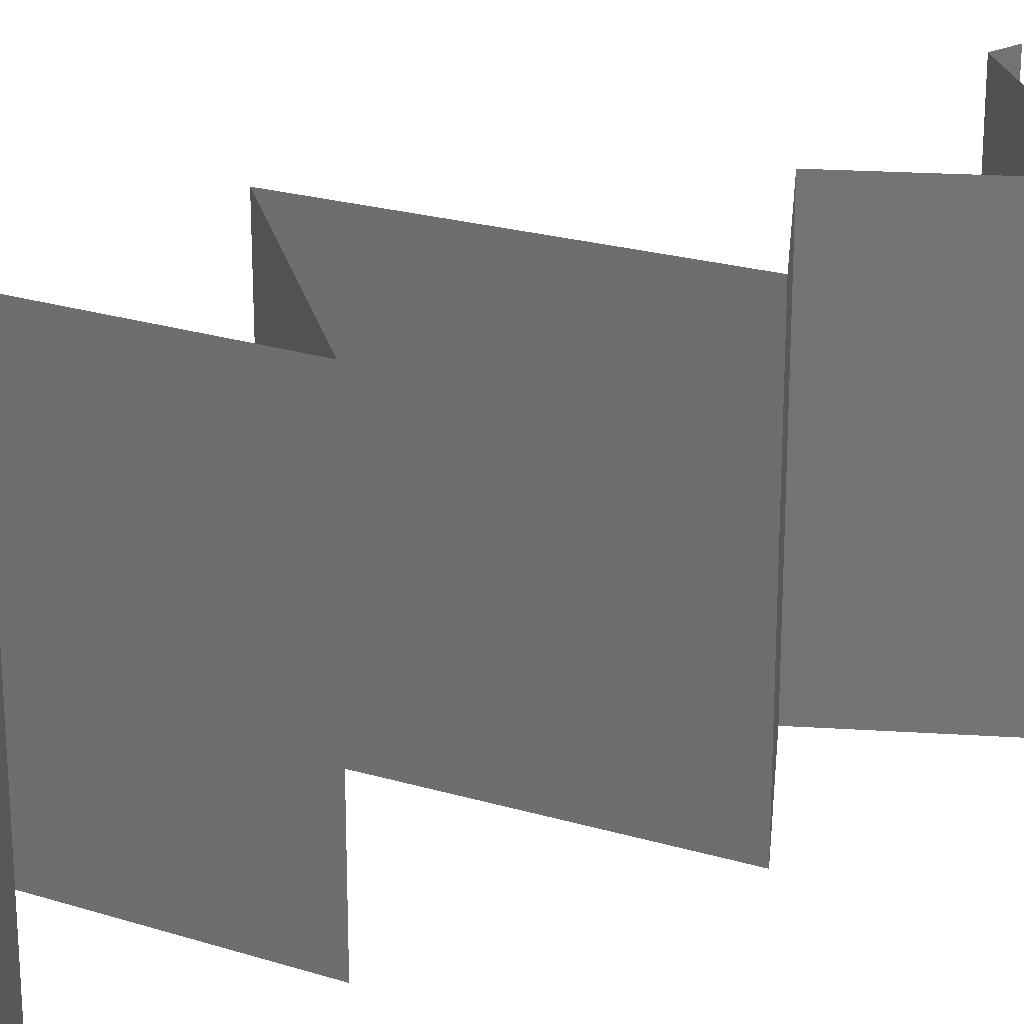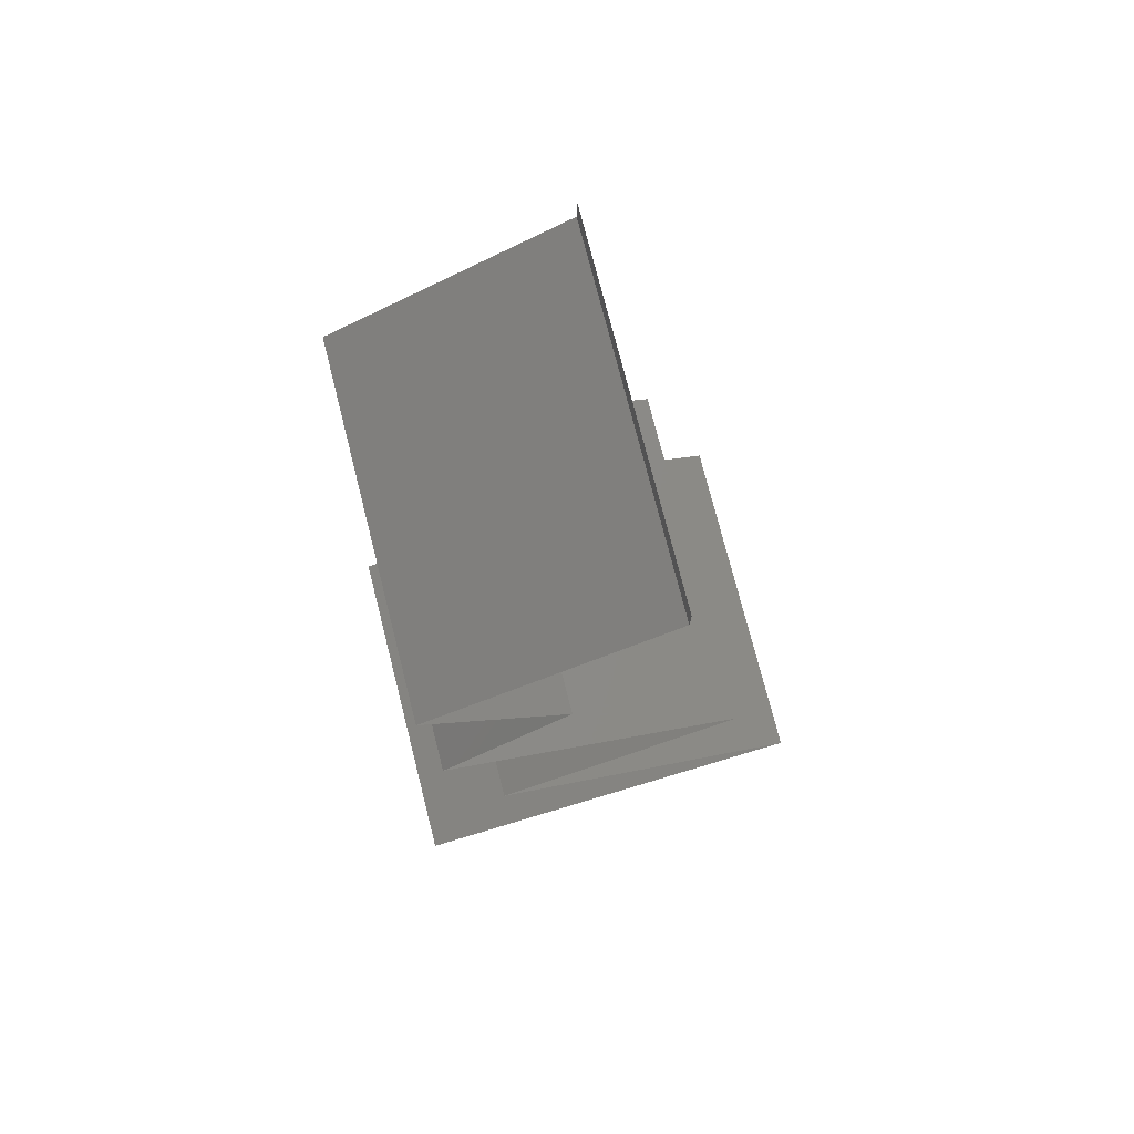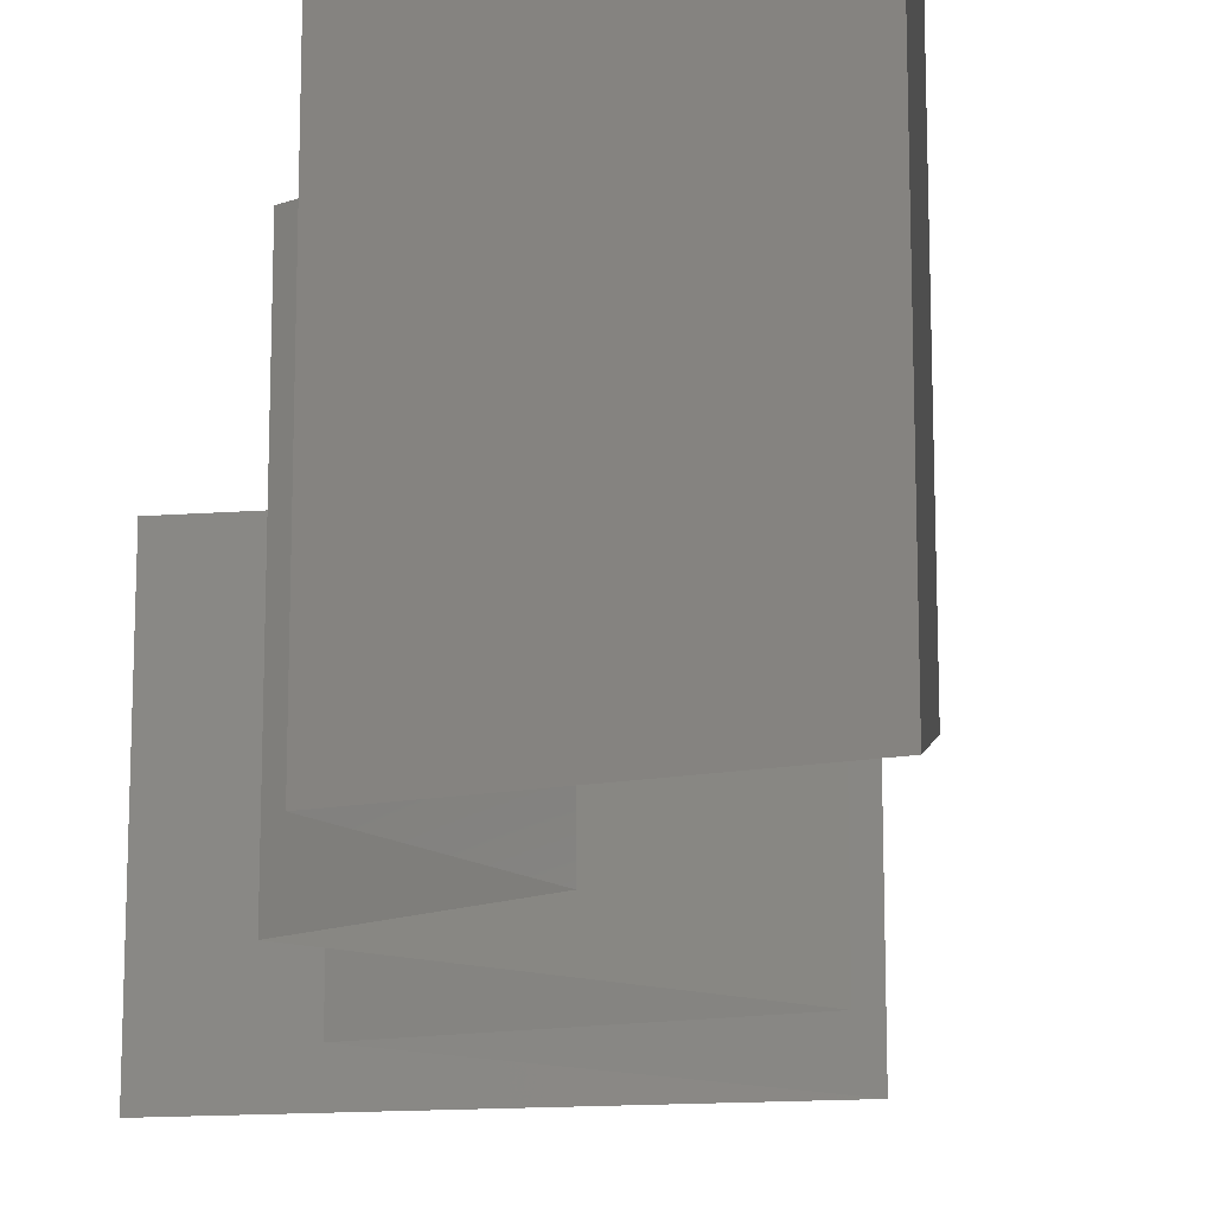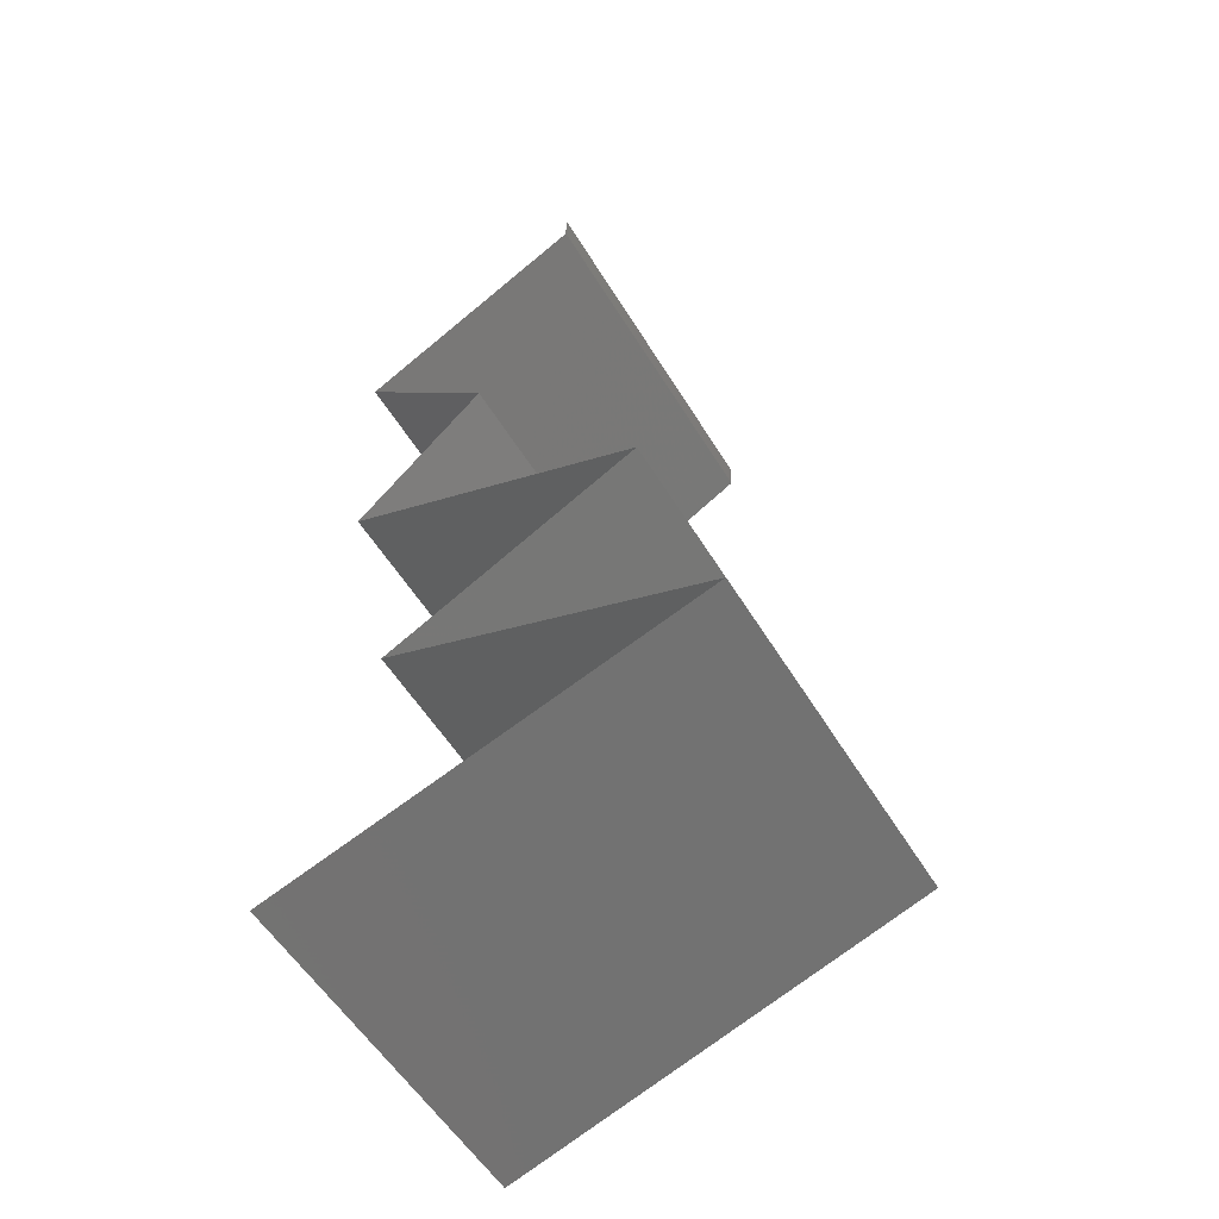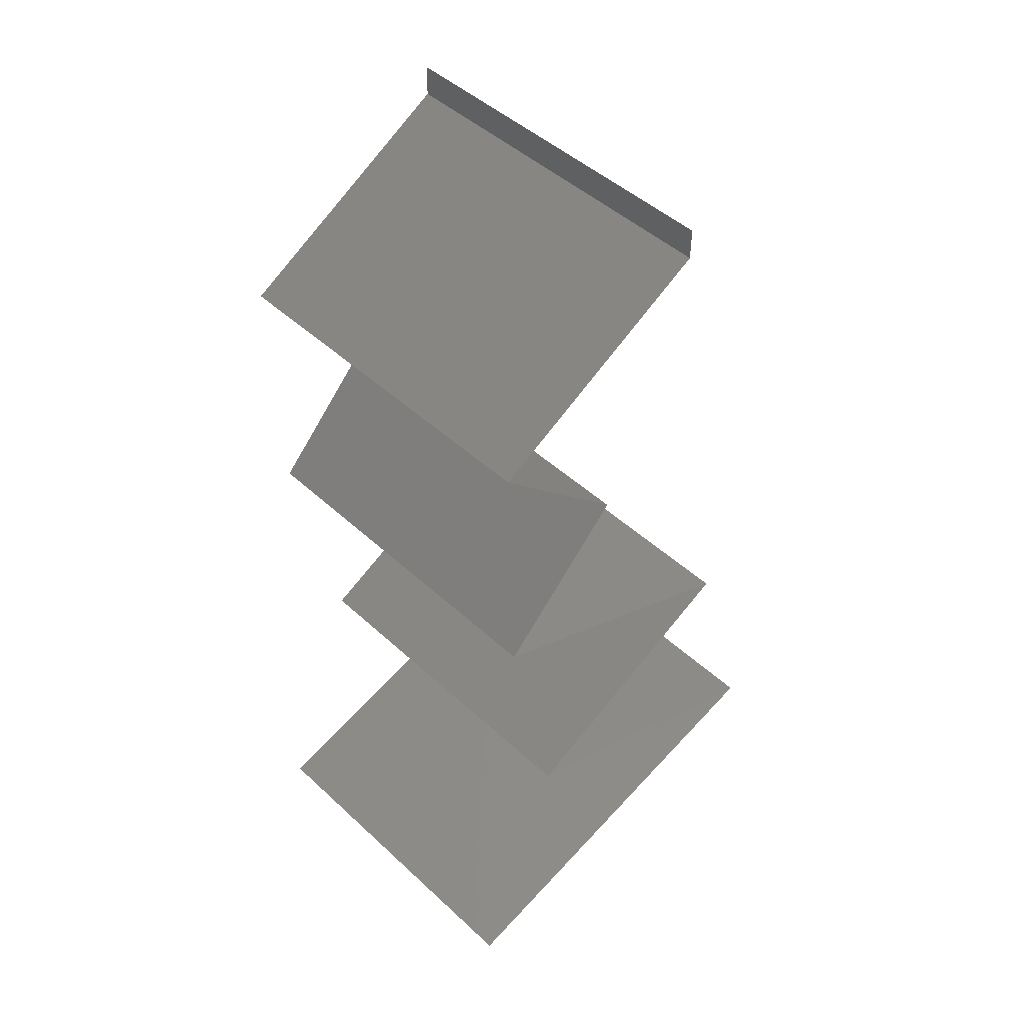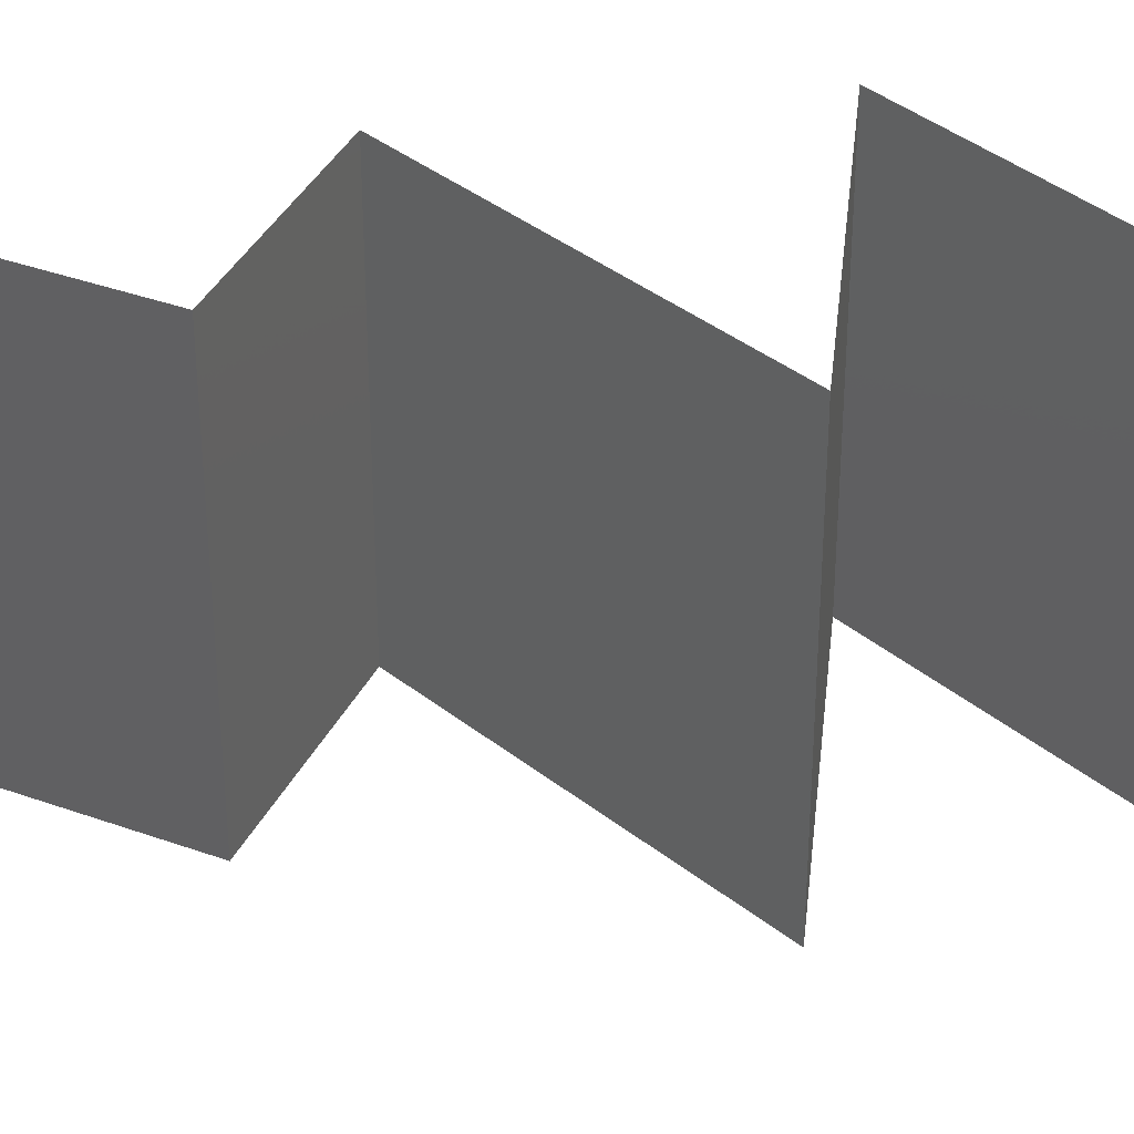
<metadata>
{"format":"stl","ext":"stl","renderer":"f3d","projection":"perspective","resolution":1024,"background":"white","views":[{"elev":23.2,"azim":50.0,"up":"+Z"},{"elev":75.6,"azim":165.7,"up":"+Y"},{"elev":-15.8,"azim":171.4,"up":"+Z"},{"elev":-55.8,"azim":-149.0,"up":"+Y"},{"elev":47.1,"azim":136.2,"up":"+Y"},{"elev":37.6,"azim":-111.4,"up":"+Z"}]}
</metadata>
<code>
# stl→obj: 63 verts, 92 faces
v 0.04 0.05823 0
v 0.04 0.06 0
v 0.04 0.06 0.01
v 0.04 0.05823 0.01
v 0.04 0.06 0.02
v 0.04 0.05823 0.02
v 0.04644 0.05459 0.02
v 0.04631 0.05466 0.01253
v 0.05288 0.05095 0.02
v 0.05288 0.05095 0.01
v 0.05288 0.05095 0
v 0.04837 0.0535 0.00532
v 0.04394 0.056 0.005407
v 0.04644 0.05459 0
v 0.04907 0.04731 0.005494
v 0.04527 0.04367 0
v 0.04527 0.04367 0.02
v 0.04907 0.04731 0.01448
v 0.04527 0.04367 0.01
v 0.04885 0.04003 0.005
v 0.05243 0.03639 0
v 0.05243 0.03639 0.02
v 0.04885 0.04003 0.015
v 0.05243 0.03639 0.01
v 0.04551 0.03342 0.007687
v 0.04395 0.03275 0
v 0.03548 0.02911 0.01
v 0.04174 0.0318 0.01321
v 0.03548 0.02911 0.02
v 0.04395 0.03275 0.02
v 0.04727 0.03418 0.01422
v 0.03548 0.02911 0
v 0.03972 0.03093 0.005
v 0.04248 0.02547 0
v 0.04232 0.02556 0.007972
v 0.04947 0.02184 0
v 0.04947 0.02184 0.01
v 0.0401 0.02671 0.01438
v 0.04477 0.02428 0.01447
v 0.04947 0.02184 0.02
v 0.04248 0.02547 0.02
v 0.03132 0.01456 0.02
v 0.03829 0.01735 0.01244
v 0.0404 0.0182 0.02
v 0.03132 0.01456 0.01
v 0.04287 0.01919 0.007038
v 0.0404 0.0182 0
v 0.04451 0.01984 0.01455
v 0.03132 0.01456 0
v 0.03671 0.01672 0.005846
v 0.0469 0.009705 0.02
v 0.04301 0.01092 0.01245
v 0.03911 0.01213 0.02
v 0.04861 0.009172 0.006908
v 0.04301 0.01092 0.005209
v 0.0374 0.01266 0.006908
v 0.03663 0.0129 0.01379
v 0.05469 0.007279 0.01
v 0.04938 0.008932 0.01379
v 0.05469 0.007279 0.02
v 0.05469 0.007279 0
v 0.03911 0.01213 0
v 0.0469 0.009705 0
f 1 2 3
f 4 5 6
f 3 5 4
f 1 3 4
f 7 8 6
f 9 8 7
f 6 8 4
f 10 8 9
f 11 12 10
f 4 13 1
f 14 12 11
f 1 13 14
f 12 13 8
f 14 13 12
f 8 13 4
f 12 8 10
f 11 15 16
f 17 18 9
f 9 18 10
f 16 15 19
f 10 15 11
f 19 18 17
f 18 15 10
f 19 15 18
f 16 20 21
f 22 23 17
f 23 20 19
f 17 23 19
f 21 20 24
f 24 20 23
f 19 20 16
f 24 23 22
f 21 25 26
f 24 25 21
f 27 28 29
f 29 28 30
f 22 31 24
f 32 33 27
f 30 31 22
f 26 33 32
f 27 33 28
f 28 33 25
f 31 25 24
f 25 33 26
f 31 28 25
f 30 28 31
f 34 35 36
f 32 35 34
f 36 35 37
f 27 35 32
f 29 38 27
f 37 39 40
f 40 39 41
f 41 38 29
f 38 35 27
f 38 39 35
f 35 39 37
f 41 39 38
f 42 43 44
f 45 43 42
f 37 46 36
f 36 46 47
f 40 48 37
f 49 50 45
f 44 48 40
f 47 50 49
f 37 48 46
f 50 43 45
f 46 48 43
f 43 48 44
f 50 46 43
f 47 46 50
f 51 52 53
f 52 54 55
f 55 56 52
f 42 57 45
f 58 59 60
f 61 54 58
f 45 56 49
f 59 54 52
f 52 56 57
f 60 59 51
f 53 57 42
f 49 56 62
f 63 54 61
f 62 55 63
f 52 57 53
f 51 59 52
f 55 54 63
f 62 56 55
f 57 56 45
f 58 54 59

</code>
